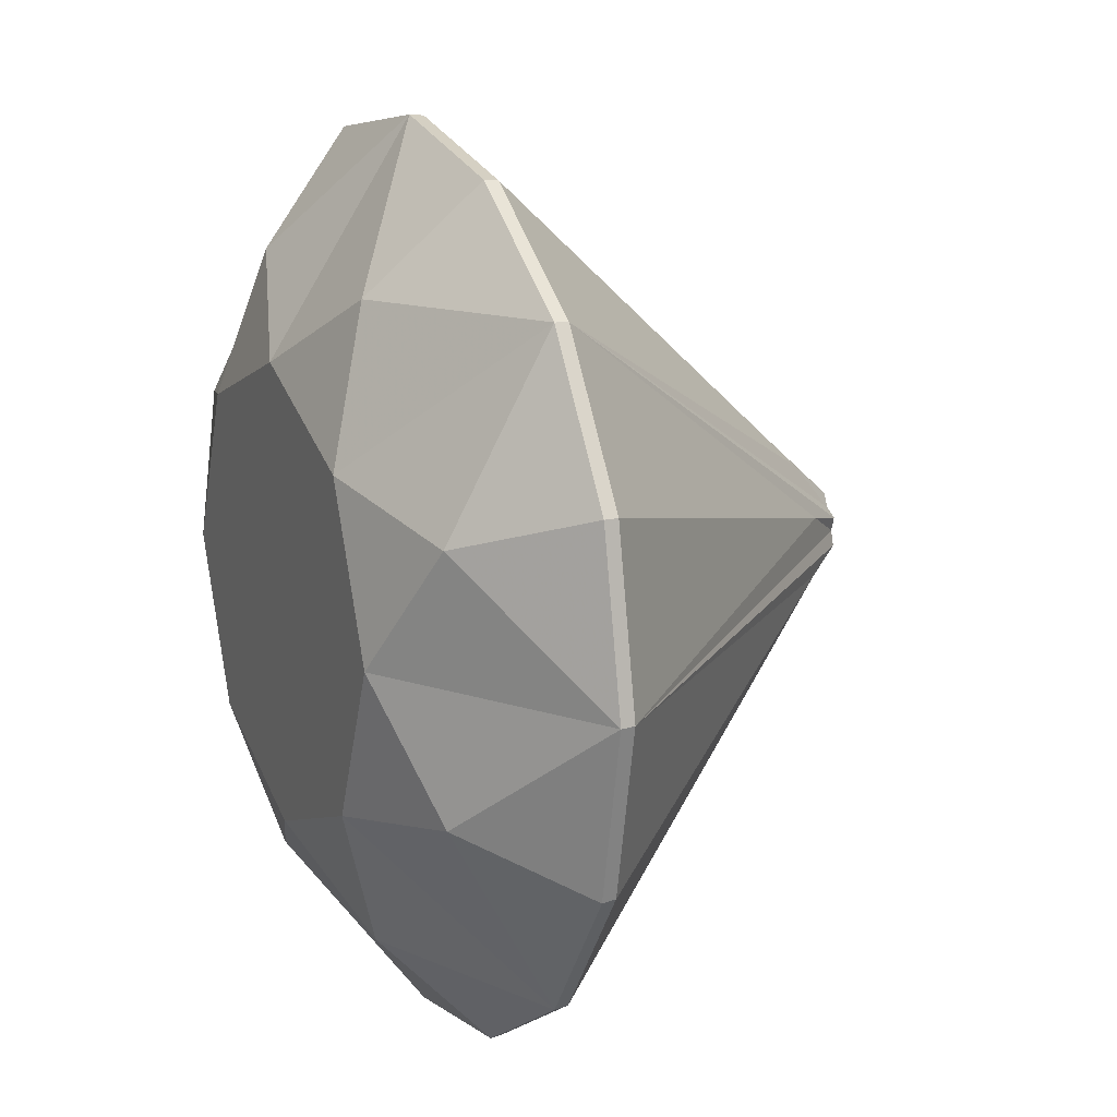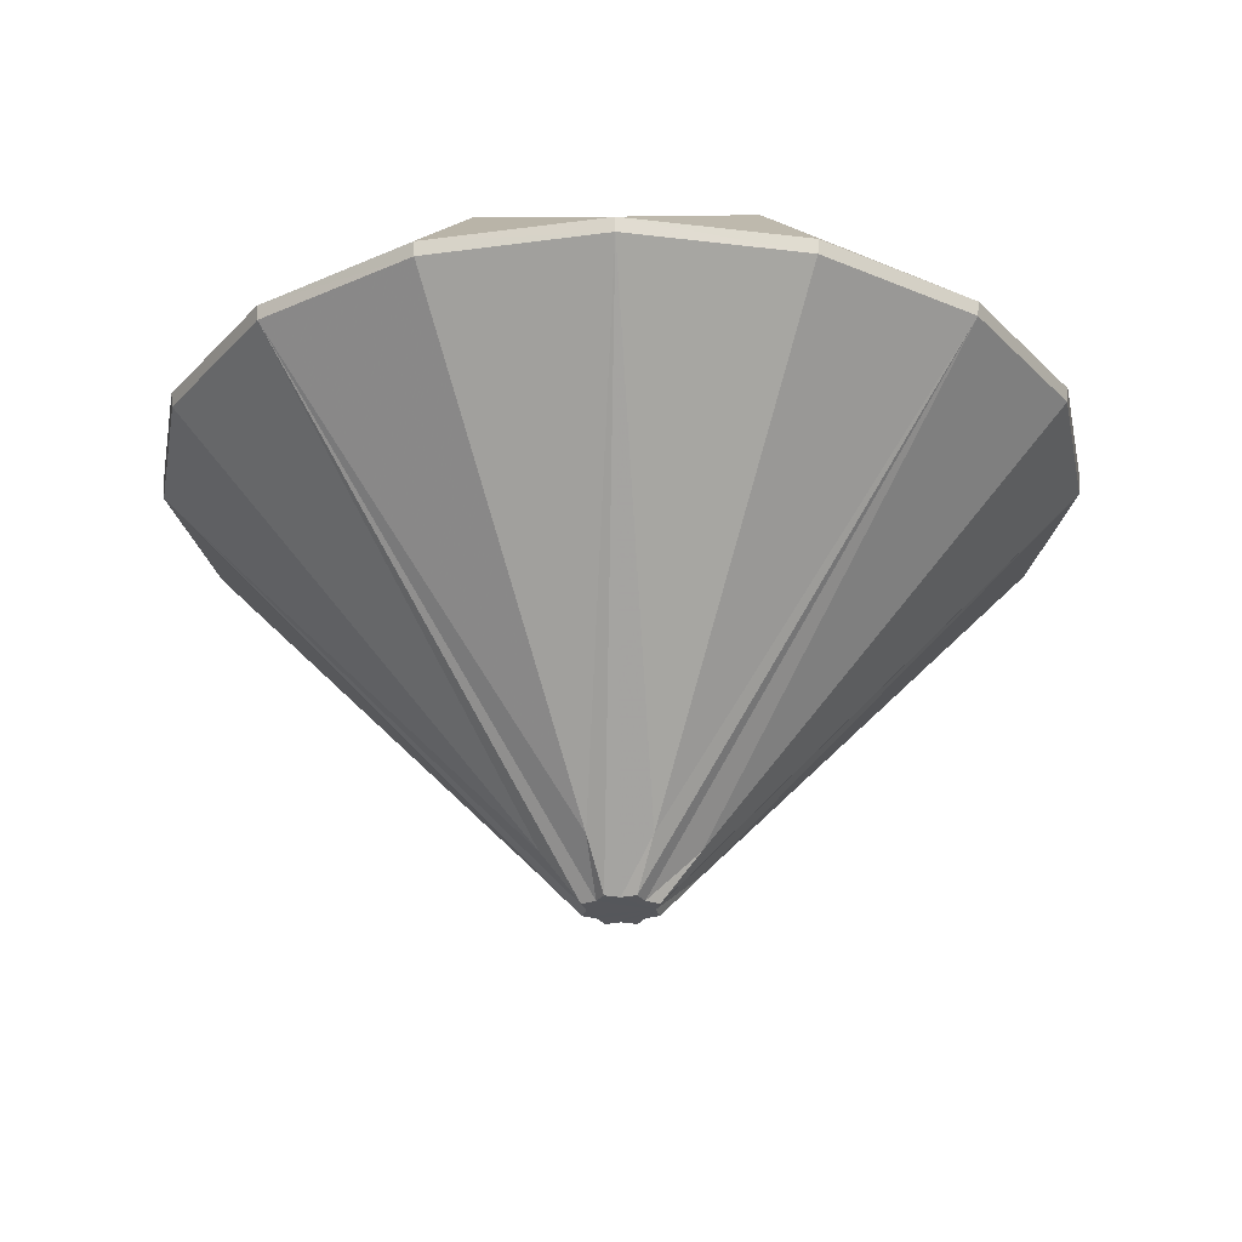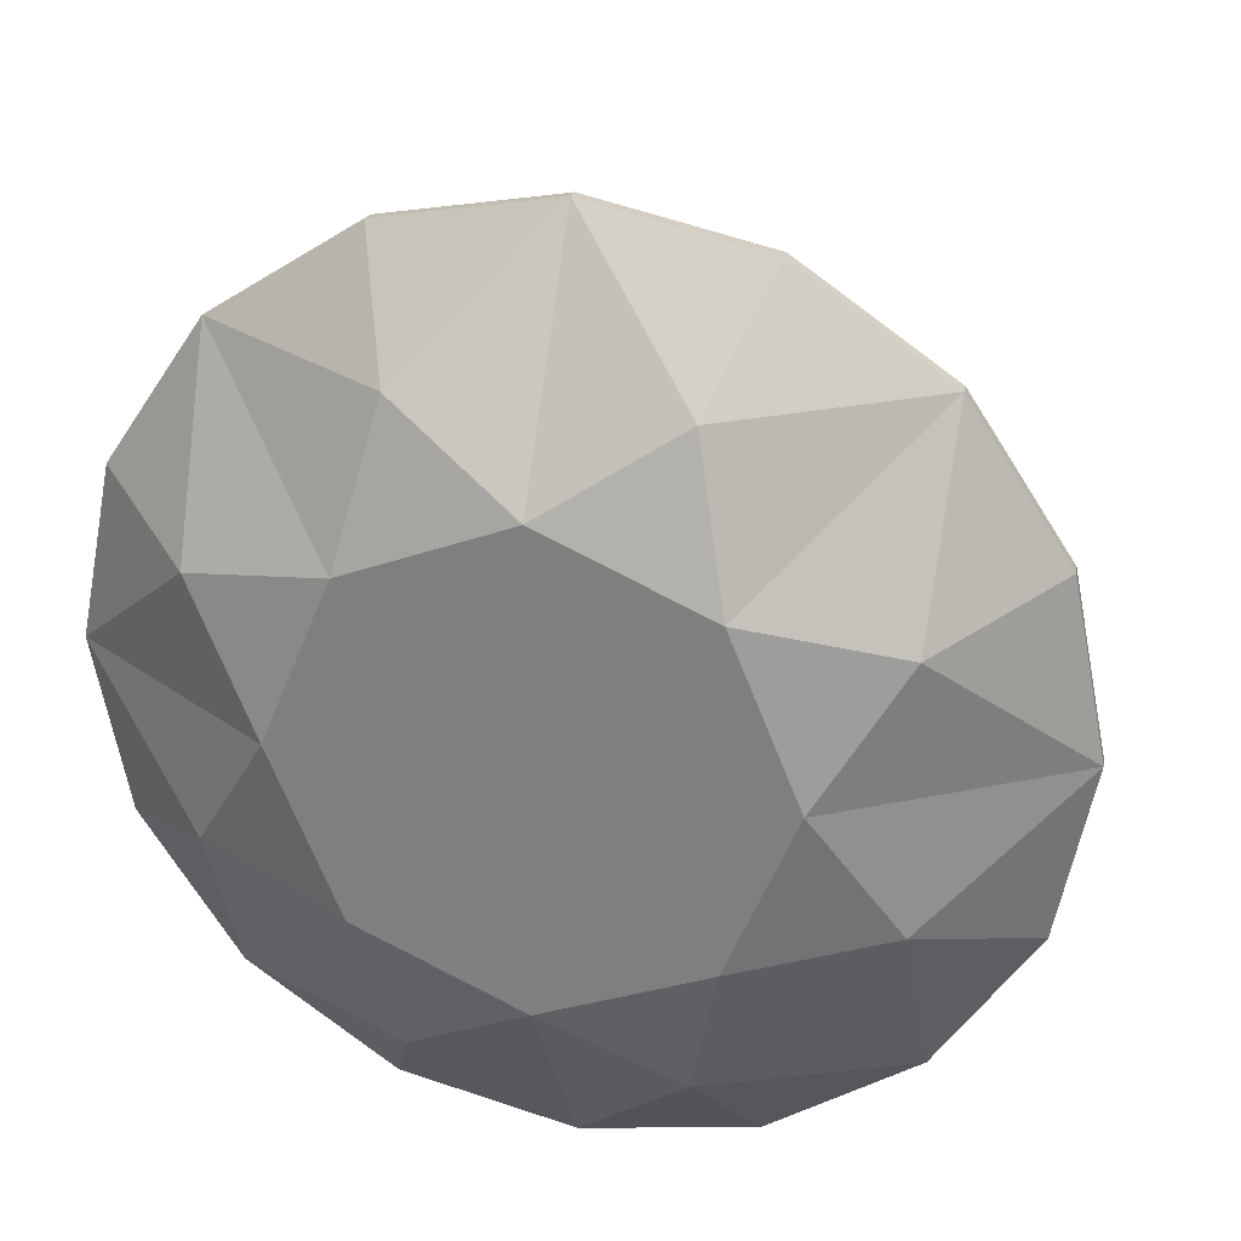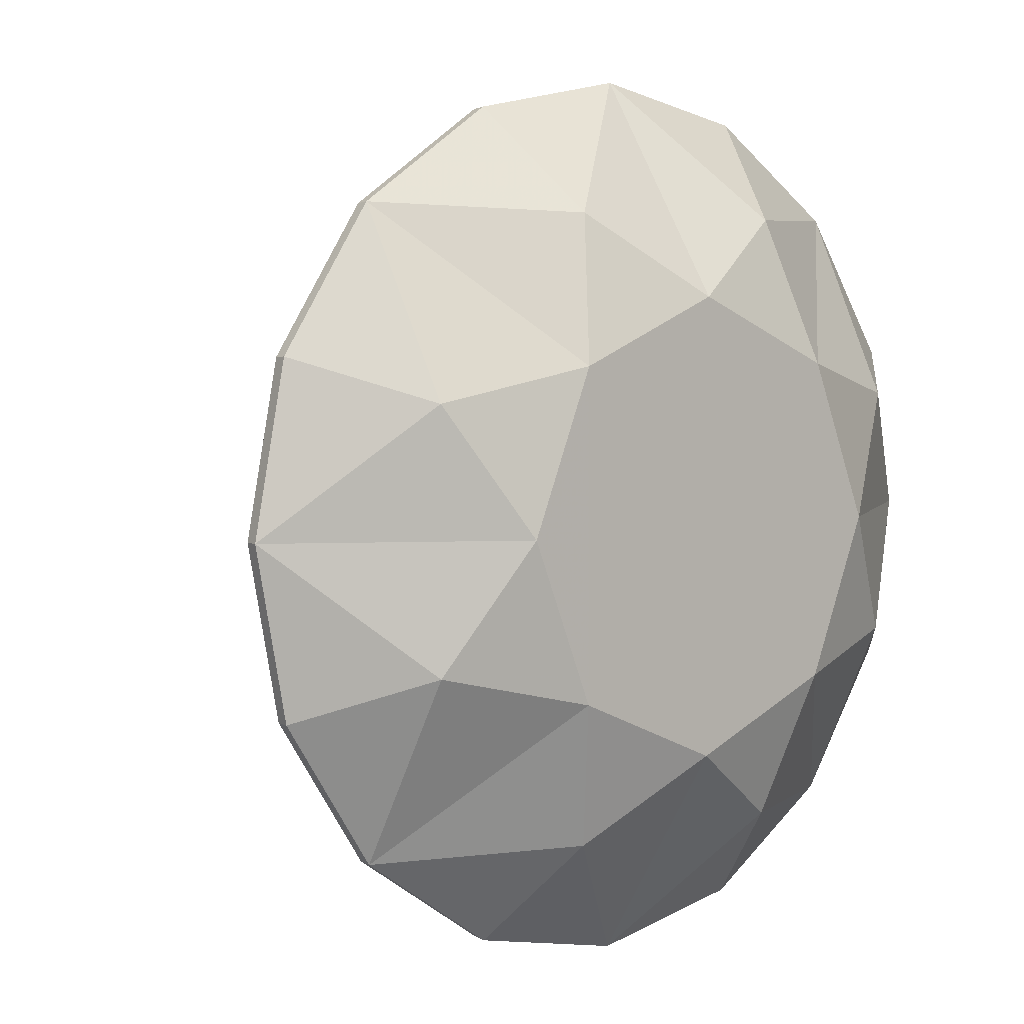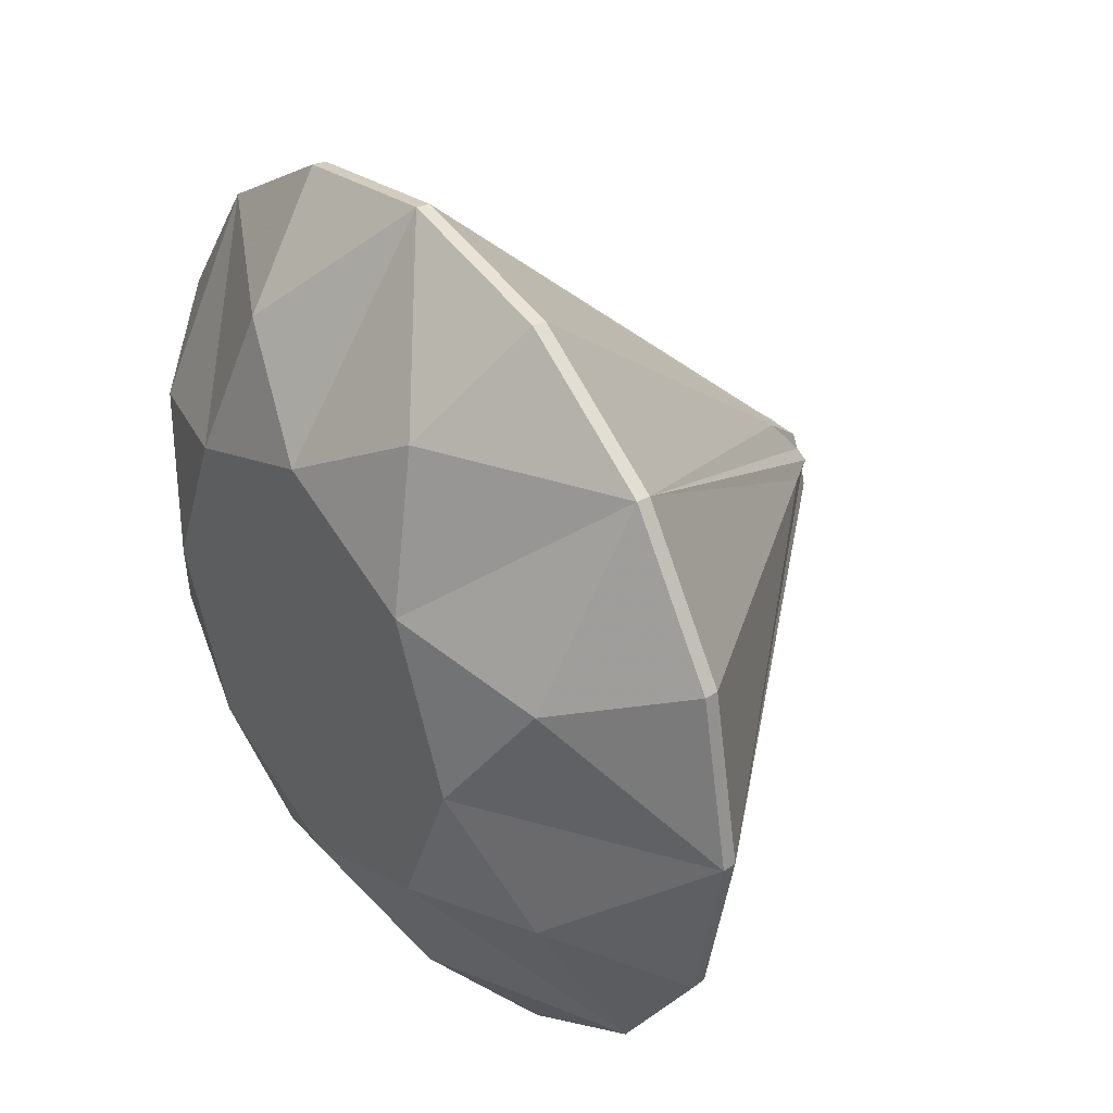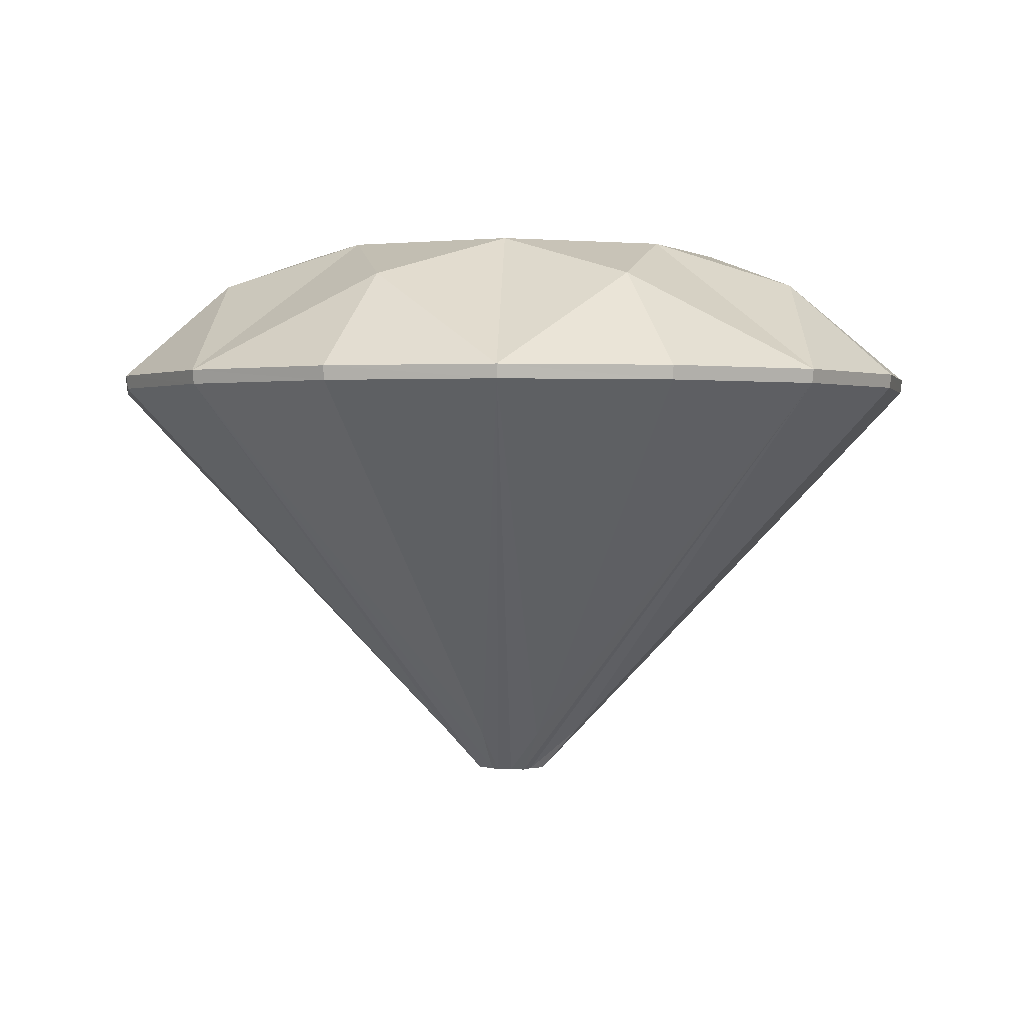
<metadata>
{"format":"obj","ext":"obj","renderer":"f3d","projection":"perspective","resolution":1024,"background":"white","views":[{"elev":17.5,"azim":65.2,"up":"+Y"},{"elev":-27.2,"azim":90.6,"up":"+Z"},{"elev":27.2,"azim":15.0,"up":"+Y"},{"elev":4.1,"azim":-41.4,"up":"+Y"},{"elev":37.1,"azim":53.7,"up":"+Y"},{"elev":0.9,"azim":91.9,"up":"+Z"}]}
</metadata>
<code>
v -0.024 0.0178 -0.5185
v -0.0227 0.215 0.0675
v -0.0092 0.0224 -0.5185
v -0.002 0.0087 -0.5185
v 0.1387 0.1481 0.0671
v 0.0117 0.0015 -0.5186
v 0.0071 -0.0133 -0.5186
v 0.2056 -0.0133 0.067
v 0.0117 -0.0281 -0.5186
v -0.002 -0.0353 -0.5185
v 0.1387 -0.1747 0.0671
v -0.0092 -0.0491 -0.5185
v -0.024 -0.0444 -0.5185
v -0.0227 -0.2416 0.0675
v -0.0388 -0.0491 -0.5185
v -0.046 -0.0353 -0.5184
v -0.1842 -0.1747 0.0679
v -0.0598 -0.0281 -0.5184
v -0.0551 -0.0133 -0.5184
v -0.251 -0.0133 0.068
v -0.0598 0.0015 -0.5184
v -0.046 0.0087 -0.5184
v -0.1842 0.1481 0.0679
v -0.0388 0.0224 -0.5185
v 0.1481 0.3998 -0.0749
v -0.023 0.4339 -0.0745
v 0.2932 0.3029 -0.0752
v 0.3901 0.1578 -0.0754
v 0.4241 -0.0133 -0.0755
v 0.3901 -0.1845 -0.0754
v 0.2932 -0.3295 -0.0752
v 0.1481 -0.4265 -0.0749
v -0.023 -0.4605 -0.0745
v -0.1942 -0.4265 -0.0741
v -0.3393 -0.3295 -0.0738
v -0.4362 -0.1845 -0.0736
v -0.4702 -0.0133 -0.0735
v -0.4362 0.1578 -0.0736
v -0.3393 0.3029 -0.0738
v -0.1942 0.3998 -0.0741
v 0.1048 0.2949 0.0241
v 0.2854 0.1143 0.0237
v 0.2854 -0.141 0.0237
v 0.1048 -0.3215 0.0241
v -0.1505 -0.3215 0.0247
v -0.331 -0.141 0.0251
v -0.331 0.1143 0.0251
v -0.1505 0.2949 0.0247
v 0.0064 0.06 -0.4744
v 0.0494 0.017 -0.4745
v 0.0494 -0.0437 -0.4745
v 0.0064 -0.0866 -0.4744
v -0.0543 -0.0866 -0.4743
v -0.0972 -0.0437 -0.4742
v -0.0972 0.017 -0.4742
v -0.0543 0.06 -0.4743
v -0.0231 0.4322 -0.0887
v 0.1474 0.3983 -0.089
v 0.292 0.3017 -0.0894
v 0.3885 0.1572 -0.0896
v 0.4225 -0.0133 -0.0896
v 0.3885 -0.1838 -0.0896
v 0.292 -0.3284 -0.0894
v 0.1474 -0.4249 -0.089
v -0.0231 -0.4589 -0.0887
v -0.1936 -0.4249 -0.0883
v -0.3381 -0.3284 -0.088
v -0.4347 -0.1838 -0.0878
v -0.4686 -0.0133 -0.0877
v -0.4347 0.1572 -0.0878
v -0.3381 0.3017 -0.088
v -0.1936 0.3983 -0.0883
f 57 26 25 58
f 58 25 27 59
f 59 27 28 60
f 60 28 29 61
f 61 29 30 62
f 62 30 31 63
f 63 31 32 64
f 64 32 33 65
f 65 33 34 66
f 66 34 35 67
f 67 35 36 68
f 68 36 37 69
f 69 37 38 70
f 70 38 39 71
f 71 39 40 72
f 72 40 26 57
f 1 3 4 6 7 9 10 12 13 15 16 18 19 21 22 24
f 37 46 20 47
f 5 41 2
f 8 42 5
f 11 43 8
f 14 44 11
f 23 20 17 14 11 8 5 2
f 48 23 2
f 47 20 23
f 20 46 17
f 17 45 14
f 35 45 17 46
f 33 44 14 45
f 31 43 11 44
f 29 42 8 43
f 27 41 5 42
f 26 48 2 41
f 39 47 23 48
f 38 47 39
f 38 37 47
f 36 46 37
f 36 35 46
f 34 45 35
f 34 33 45
f 32 44 33
f 32 31 44
f 30 43 31
f 30 29 43
f 28 42 29
f 28 27 42
f 25 41 27
f 25 26 41
f 40 48 26
f 40 39 48
f 56 72 57
f 55 70 71
f 70 55 69
f 67 54 18 16
f 53 66 67
f 65 53 15 13
f 52 64 65
f 63 52 12 10
f 51 62 63
f 61 51 9 7
f 50 60 61
f 59 50 6 4
f 49 58 59
f 57 49 3 1
f 71 56 24 22
f 58 49 57
f 55 71 22 21
f 72 56 71
f 54 69 19 18
f 54 68 69
f 53 67 16 15
f 68 54 67
f 52 65 13 12
f 66 53 65
f 51 63 10 9
f 64 52 63
f 50 61 7 6
f 62 51 61
f 49 59 4 3
f 60 50 59
f 56 57 1 24
f 69 55 21 19

</code>
